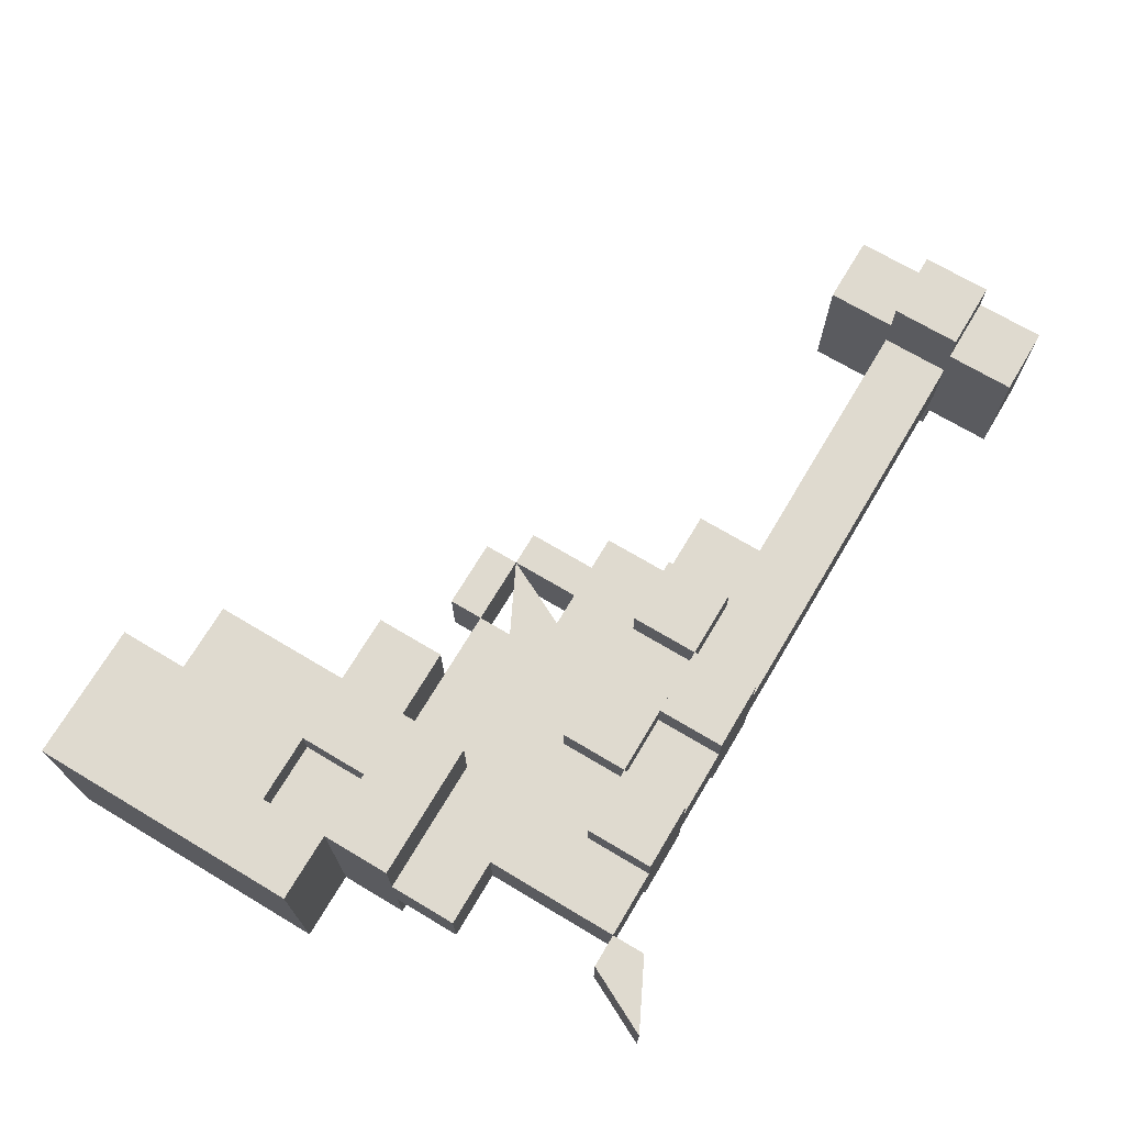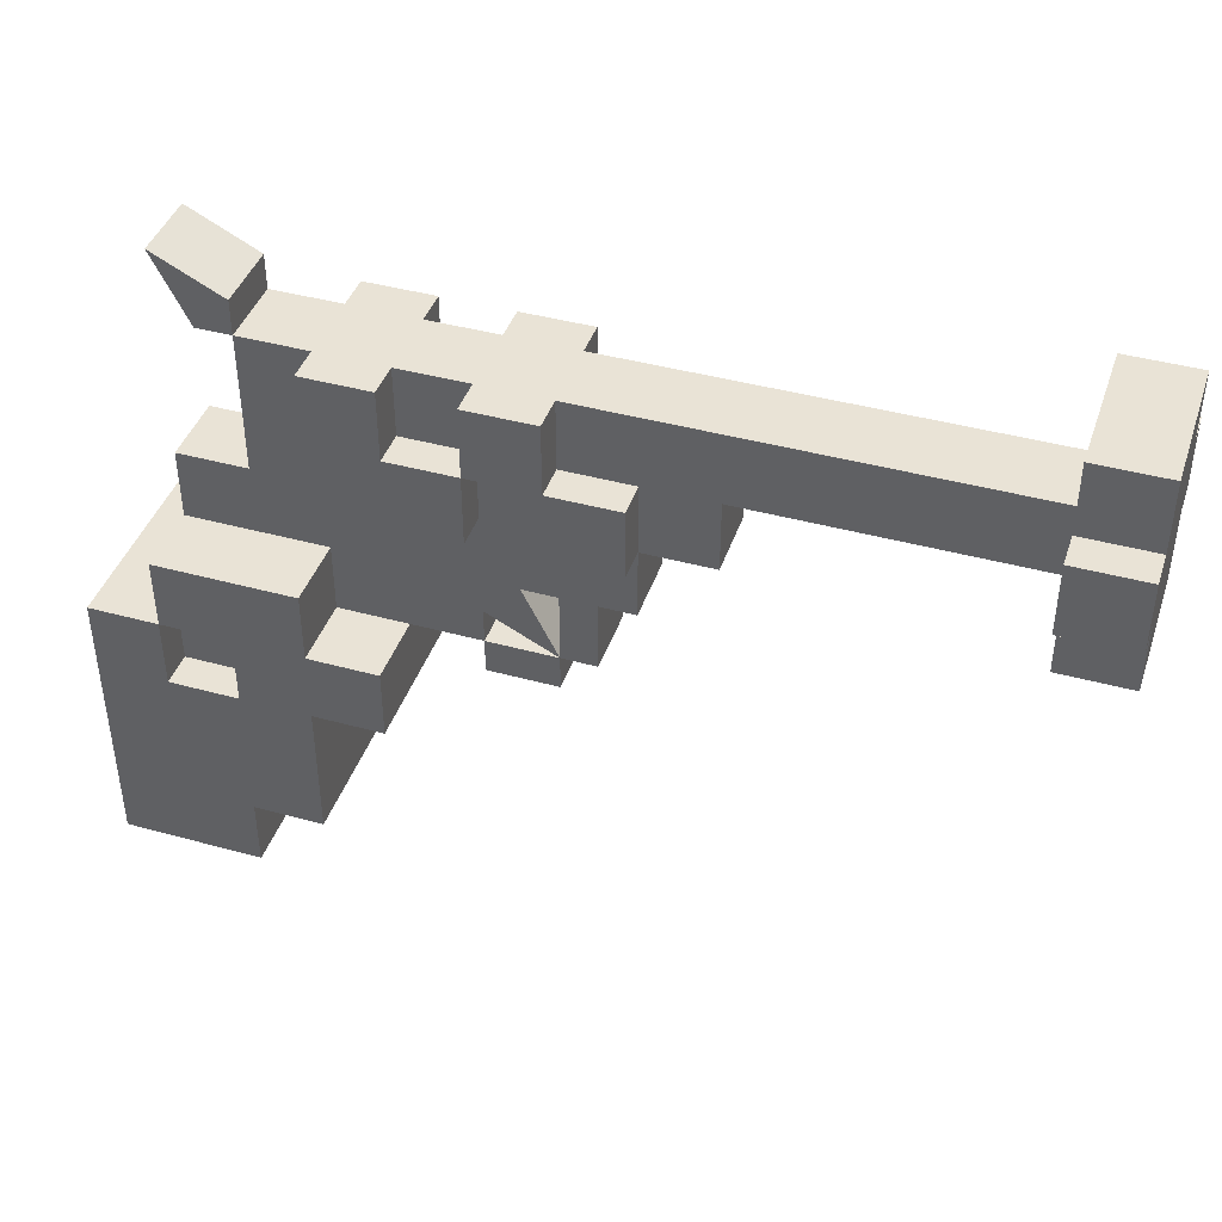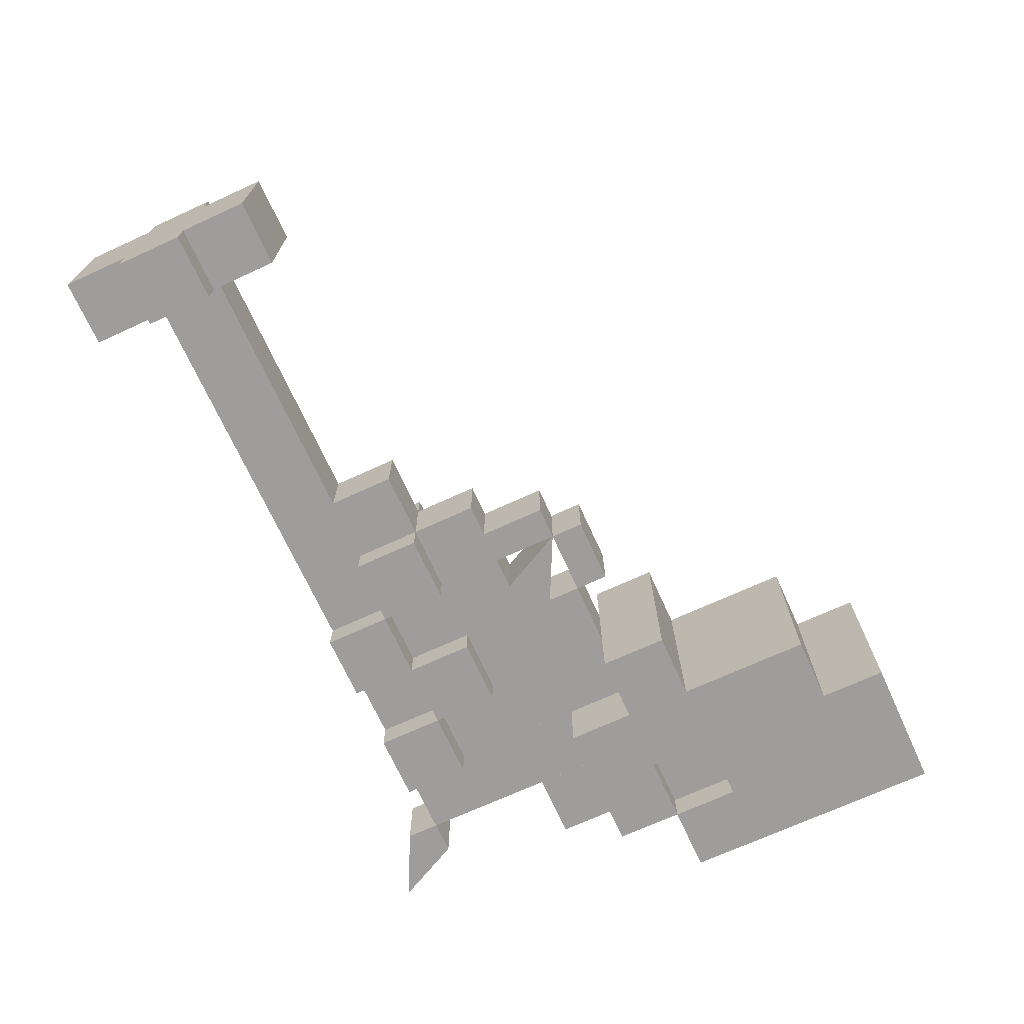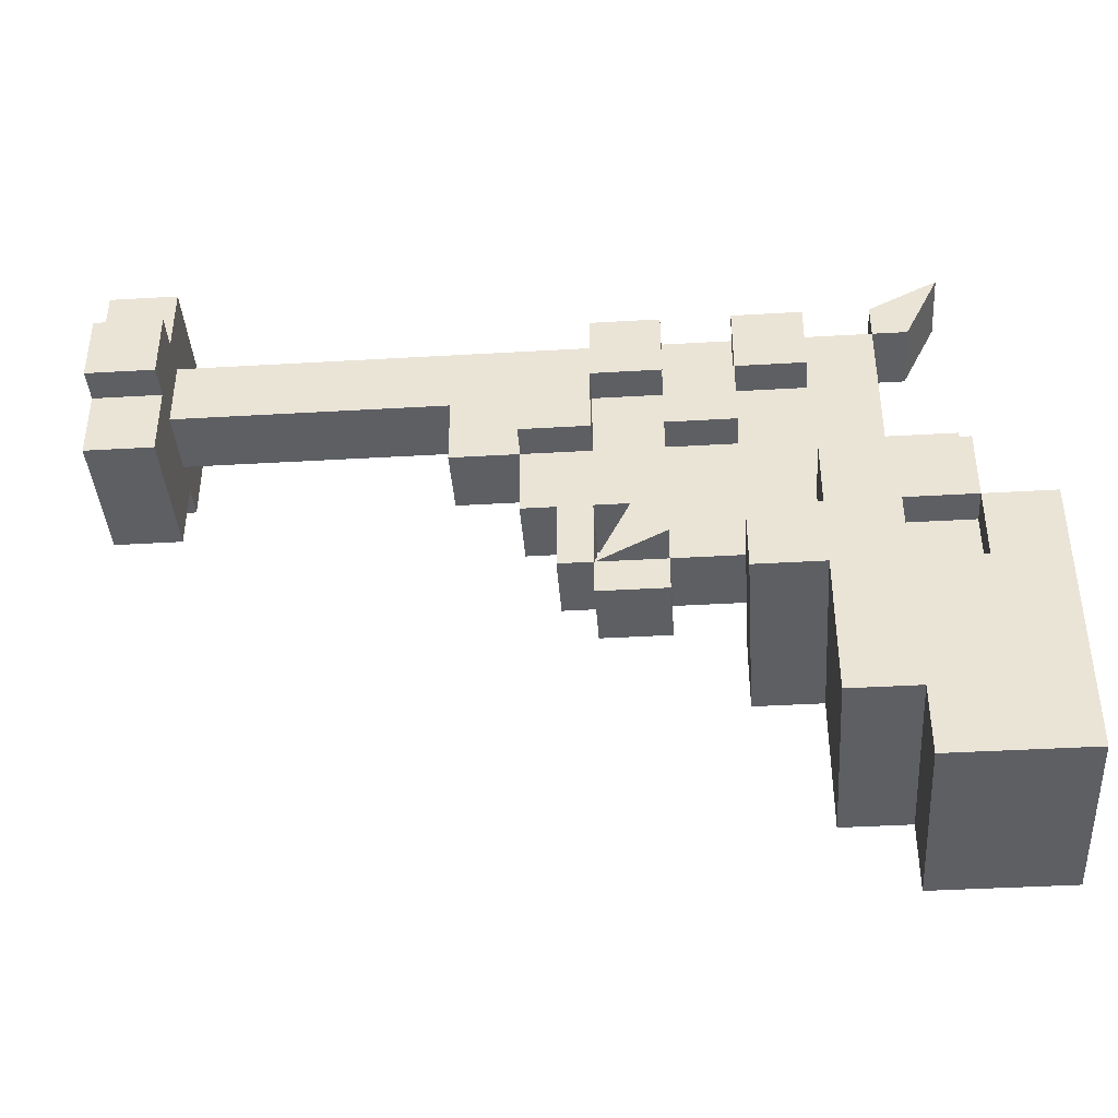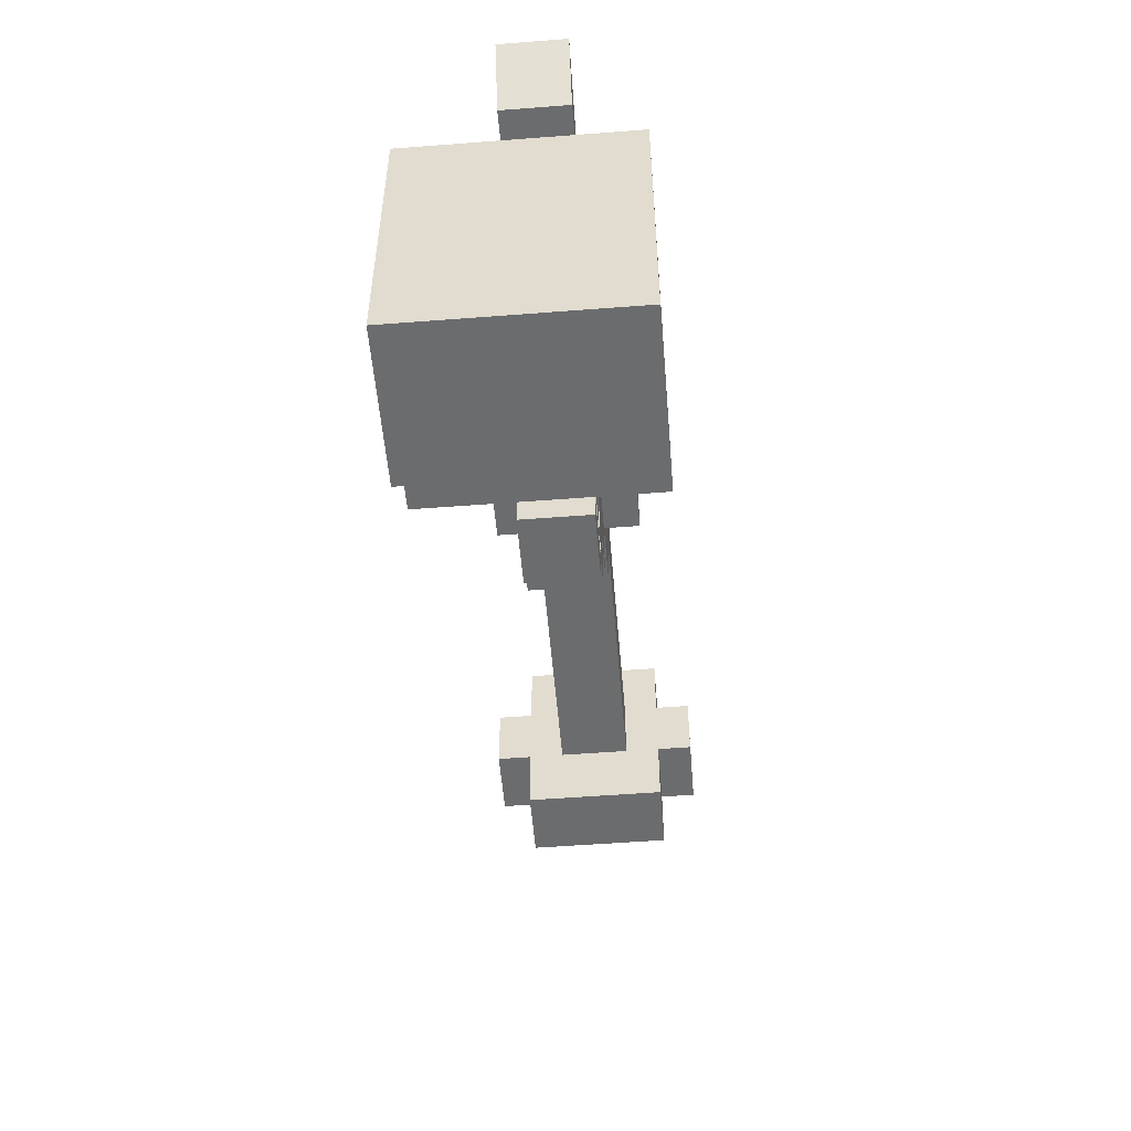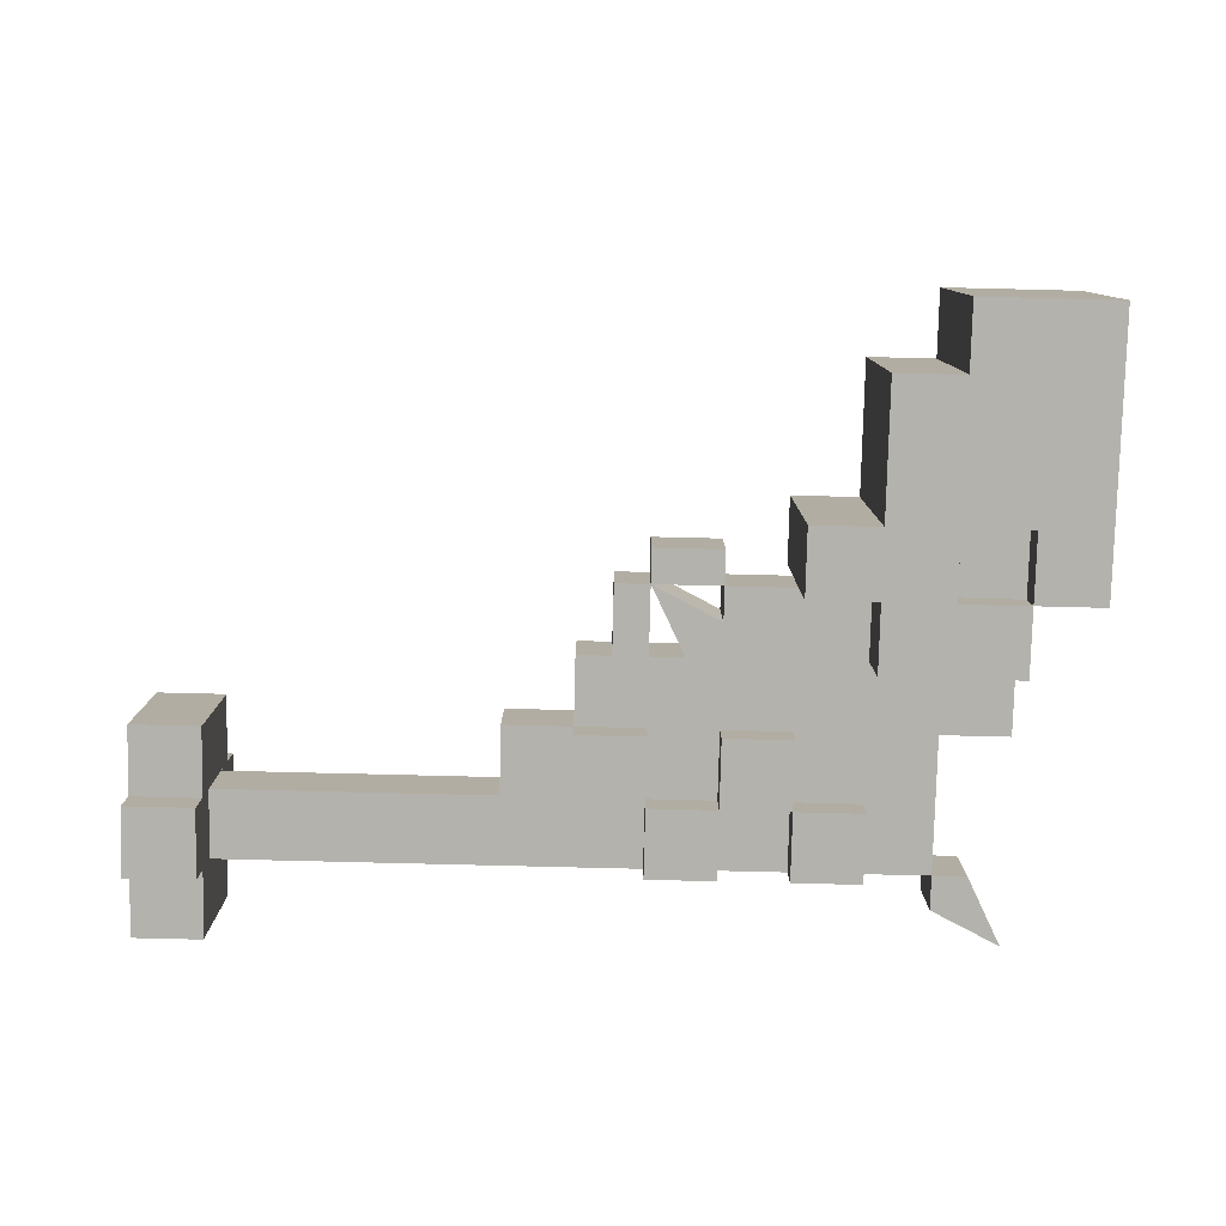
<metadata>
{"format":"obj","ext":"obj","renderer":"f3d","projection":"perspective","resolution":1024,"background":"white","views":[{"elev":70.8,"azim":120.8,"up":"+Z"},{"elev":42.1,"azim":-161.7,"up":"+Y"},{"elev":-70.6,"azim":-65.4,"up":"+Z"},{"elev":-40.2,"azim":4.1,"up":"+Y"},{"elev":-53.6,"azim":94.7,"up":"+Y"},{"elev":-79.6,"azim":-1.4,"up":"+Z"}]}
</metadata>
<code>
v 4 5 -0.5
v 4 5 0.5
v 3 4.5 -0.5
v 3 4.5 0.5
v 3 4 0.5
v 3.5 4 0.5
v 3 4 -0.5
v 3.5 4 -0.5
v 0 1 -0.5
v 0 1 0.5
v -0.5 1 -0.5
v -0.5 1 0.5
v 0 0.5 -0.5
v 0 0.5 0.5
v -1 0 0.5
v -1 0 -0.5
v 0 0 -0.5
v 0 -0.5 -0.5
v 0 0 0.5
v 0 -0.5 0.5
v -1 -0.5 0.5
v -1 -0.5 -0.5
v -1.5 0 0.5
v -1.5 0 -0.5
v -1.5 1 -0.5
v -1 1 -0.5
v -1.5 1 0.5
v -1 1 0.5
v -7 4 1
v -7 4 -1
v -8 4 1
v -8 4 -1
v -8 5 -1
v -8 5 1
v -7 5 -1
v -7 5 1
v 3 1 0.5
v 3 1 -0.5
v 2 1 0.5
v 2 1 -0.5
v 2 4 -0.5
v 2 4 0.5
v 1 3 0.5
v 1 3 -0.5
v 0 3 0.5
v 0 3 -0.5
v 0 4 -0.5
v 0 4 0.5
v 1 4 -0.5
v 1 4 0.5
v -1 3 0.5
v -1 3 -0.5
v -7 3 0.5
v -7 3 -0.5
v -7 4 -0.5
v -7 4 0.5
v -1 4 -0.5
v -1 4 0.5
v -7 3 1.5
v -7 3 -1.5
v -8 3 1.5
v -8 3 -1.5
v -8 4 -1.5
v -8 4 1.5
v -7 4 -1.5
v -7 4 1.5
v 2 0 0.5
v 2 0 -0.5
v 1 0 0.5
v 1 0 -0.5
v 2 3 -0.5
v 2 3 0.5
v -2 2 0.5
v -2 2 -0.5
v -3 2 0.5
v -3 2 -0.5
v -3 3 -0.5
v -3 3 0.5
v -2 3 -0.5
v -2 3 0.5
v -7 2 1
v -7 2 -1
v -8 2 1
v -8 2 -1
v -8 3 -1
v -8 3 1
v -7 3 -1
v -7 3 1
v 4 1 0.5
v 4 1 -0.5
v 3 2 -0.5
v 3 2 0.5
v 4 2 -0.5
v 4 2 0.5
v 0 2 -0.5
v 0 2 0.5
v 1 2 -0.5
v 1 2 0.5
v -2 1 0.5
v -2 1 -0.5
v -1 2 -0.5
v -1 2 0.5
v 2 3 1
v 2 3 -1
v 1 3 1
v 1 3 -1
v 1 4 -1
v 1 4 1
v 2 4 -1
v 2 4 1
v 0 3 1
v 0 3 -1
v -1 3 1
v -1 3 -1
v -1 4 -1
v -1 4 1
v 0 4 -1
v 0 4 1
v 1 2 1
v 1 2 -1
v 0 2 1
v 0 2 -1
v -1 2 1
v -1 2 -1
v -2 2 1
v -2 2 -1
v -2 3 -1
v -2 3 1
v 4 0 1.5
v 4 0 -1.5
v 2 0 1.5
v 2 0 -1.5
v 2 1 -1.5
v 2 1 1.5
v 4 1 -1.5
v 4 1 1.5
v 5 -4 1.5
v 5 -4 -1.5
v 4 -4 1.5
v 4 -4 -1.5
v 5 0 -1.5
v 5 0 1.5
v 3 -3 1.5
v 3 -3 -1.5
v 2 -3 1.5
v 2 -3 -1.5
v 3 0 -1.5
v 3 0 1.5
v 2 -1 1.5
v 2 -1 -1.5
v 1 -1 1.5
v 1 -1 -1.5
v 1 0 -1.5
v 1 0 1.5
v 3 -4 1.5
v 3 -4 -1.5
v 3 -1 -1.5
v 3 -1 1.5
v 4 -1 -1.5
v 4 -1 1.5
v 4 -1 1
v 4 -1 -1
v 3 -1 1
v 3 -1 -1
v 3 0 -1
v 3 0 1
v 4 0 -1
v 4 0 1
f 3 2 1
f 2 3 4
f 6 4 5
f 4 6 2
f 5 3 7
f 3 5 4
f 1 6 8
f 6 1 2
f 3 8 7
f 8 3 1
f 5 8 6
f 8 5 7
f 11 10 9
f 10 11 12
f 10 13 9
f 13 10 14
f 14 12 15
f 12 14 10
f 16 12 11
f 12 16 15
f 11 13 16
f 13 11 9
f 15 13 14
f 13 15 16
f 19 18 17
f 18 19 20
f 16 19 17
f 19 16 15
f 21 18 20
f 18 21 22
f 16 18 22
f 18 16 17
f 21 16 22
f 16 21 15
f 20 15 21
f 15 20 19
f 23 16 15
f 16 23 24
f 25 16 24
f 16 25 26
f 23 25 24
f 25 23 27
f 25 28 26
f 28 25 27
f 15 27 23
f 27 15 28
f 28 16 26
f 16 28 15
f 31 30 29
f 30 31 32
f 31 33 32
f 33 31 34
f 33 30 32
f 30 33 35
f 36 31 29
f 31 36 34
f 36 30 35
f 30 36 29
f 33 36 35
f 36 33 34
f 31 30 29
f 30 31 32
f 31 33 32
f 33 31 34
f 33 30 32
f 30 33 35
f 36 31 29
f 31 36 34
f 36 30 35
f 30 36 29
f 33 36 35
f 36 33 34
f 39 38 37
f 38 39 40
f 39 41 40
f 41 39 42
f 41 38 40
f 38 41 7
f 5 39 37
f 39 5 42
f 5 38 7
f 38 5 37
f 41 5 7
f 5 41 42
f 45 44 43
f 44 45 46
f 45 47 46
f 47 45 48
f 47 44 46
f 44 47 49
f 50 45 43
f 45 50 48
f 50 44 49
f 44 50 43
f 47 50 49
f 50 47 48
f 53 52 51
f 52 53 54
f 53 55 54
f 55 53 56
f 55 52 54
f 52 55 57
f 58 53 51
f 53 58 56
f 58 52 57
f 52 58 51
f 55 58 57
f 58 55 56
f 61 60 59
f 60 61 62
f 61 63 62
f 63 61 64
f 63 60 62
f 60 63 65
f 66 61 59
f 61 66 64
f 66 60 65
f 60 66 59
f 63 66 65
f 66 63 64
f 69 68 67
f 68 69 70
f 69 44 70
f 44 69 43
f 44 68 70
f 68 44 71
f 72 69 67
f 69 72 43
f 72 68 71
f 68 72 67
f 44 72 71
f 72 44 43
f 28 9 10
f 9 28 26
f 28 52 26
f 52 28 51
f 52 9 26
f 9 52 46
f 45 28 10
f 28 45 51
f 45 9 46
f 9 45 10
f 52 45 46
f 45 52 51
f 75 74 73
f 74 75 76
f 75 77 76
f 77 75 78
f 77 74 76
f 74 77 79
f 80 75 73
f 75 80 78
f 80 74 79
f 74 80 73
f 77 80 79
f 80 77 78
f 83 82 81
f 82 83 84
f 83 85 84
f 85 83 86
f 85 82 84
f 82 85 87
f 88 83 81
f 83 88 86
f 88 82 87
f 82 88 81
f 85 88 87
f 88 85 86
f 37 90 89
f 90 37 38
f 37 91 38
f 91 37 92
f 91 90 38
f 90 91 93
f 94 37 89
f 37 94 92
f 94 90 93
f 90 94 89
f 91 94 93
f 94 91 92
f 19 70 69
f 70 19 17
f 19 95 17
f 95 19 96
f 95 70 17
f 70 95 97
f 98 19 69
f 19 98 96
f 98 70 97
f 70 98 69
f 95 98 97
f 98 95 96
f 99 26 28
f 26 99 100
f 99 74 100
f 74 99 73
f 74 26 100
f 26 74 101
f 102 99 28
f 99 102 73
f 102 26 101
f 26 102 28
f 74 102 101
f 102 74 73
f 105 104 103
f 104 105 106
f 105 107 106
f 107 105 108
f 107 104 106
f 104 107 109
f 110 105 103
f 105 110 108
f 110 104 109
f 104 110 103
f 107 110 109
f 110 107 108
f 113 112 111
f 112 113 114
f 113 115 114
f 115 113 116
f 115 112 114
f 112 115 117
f 118 113 111
f 113 118 116
f 118 112 117
f 112 118 111
f 115 118 117
f 118 115 116
f 121 120 119
f 120 121 122
f 121 112 122
f 112 121 111
f 112 120 122
f 120 112 106
f 105 121 119
f 121 105 111
f 105 120 106
f 120 105 119
f 112 105 106
f 105 112 111
f 125 124 123
f 124 125 126
f 125 127 126
f 127 125 128
f 127 124 126
f 124 127 114
f 113 125 123
f 125 113 128
f 113 124 114
f 124 113 123
f 127 113 114
f 113 127 128
f 131 130 129
f 130 131 132
f 131 133 132
f 133 131 134
f 133 130 132
f 130 133 135
f 136 131 129
f 131 136 134
f 136 130 135
f 130 136 129
f 133 136 135
f 136 133 134
f 139 138 137
f 138 139 140
f 139 130 140
f 130 139 129
f 130 138 140
f 138 130 141
f 142 139 137
f 139 142 129
f 142 138 141
f 138 142 137
f 130 142 141
f 142 130 129
f 145 144 143
f 144 145 146
f 145 132 146
f 132 145 131
f 132 144 146
f 144 132 147
f 148 145 143
f 145 148 131
f 148 144 147
f 144 148 143
f 132 148 147
f 148 132 131
f 151 150 149
f 150 151 152
f 151 153 152
f 153 151 154
f 153 150 152
f 150 153 132
f 131 151 149
f 151 131 154
f 131 150 132
f 150 131 149
f 153 131 132
f 131 153 154
f 155 140 139
f 140 155 156
f 155 157 156
f 157 155 158
f 157 140 156
f 140 157 159
f 160 155 139
f 155 160 158
f 160 140 159
f 140 160 139
f 157 160 159
f 160 157 158
f 151 150 149
f 150 151 152
f 151 153 152
f 153 151 154
f 153 150 152
f 150 153 132
f 131 151 149
f 151 131 154
f 131 150 132
f 150 131 149
f 153 131 132
f 131 153 154
f 163 162 161
f 162 163 164
f 163 165 164
f 165 163 166
f 165 162 164
f 162 165 167
f 168 163 161
f 163 168 166
f 168 162 167
f 162 168 161
f 165 168 167
f 168 165 166

</code>
